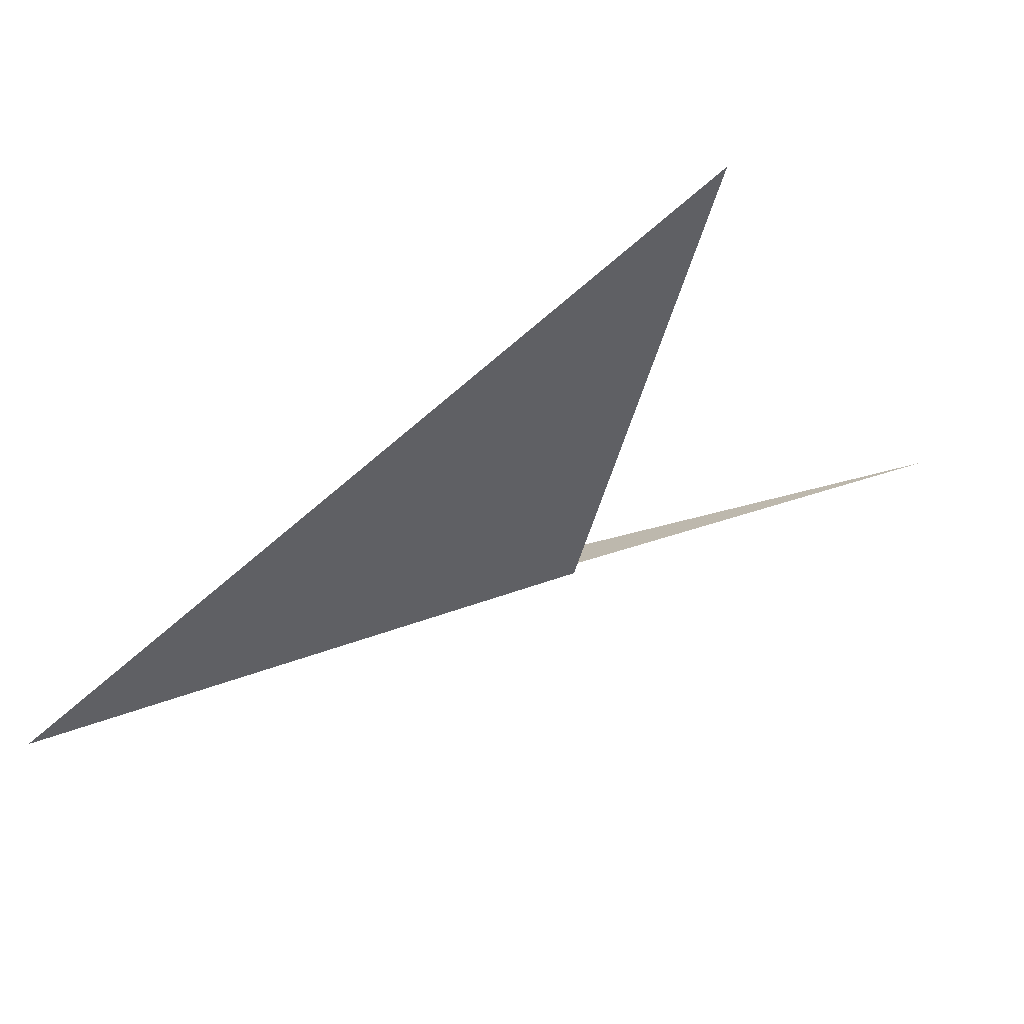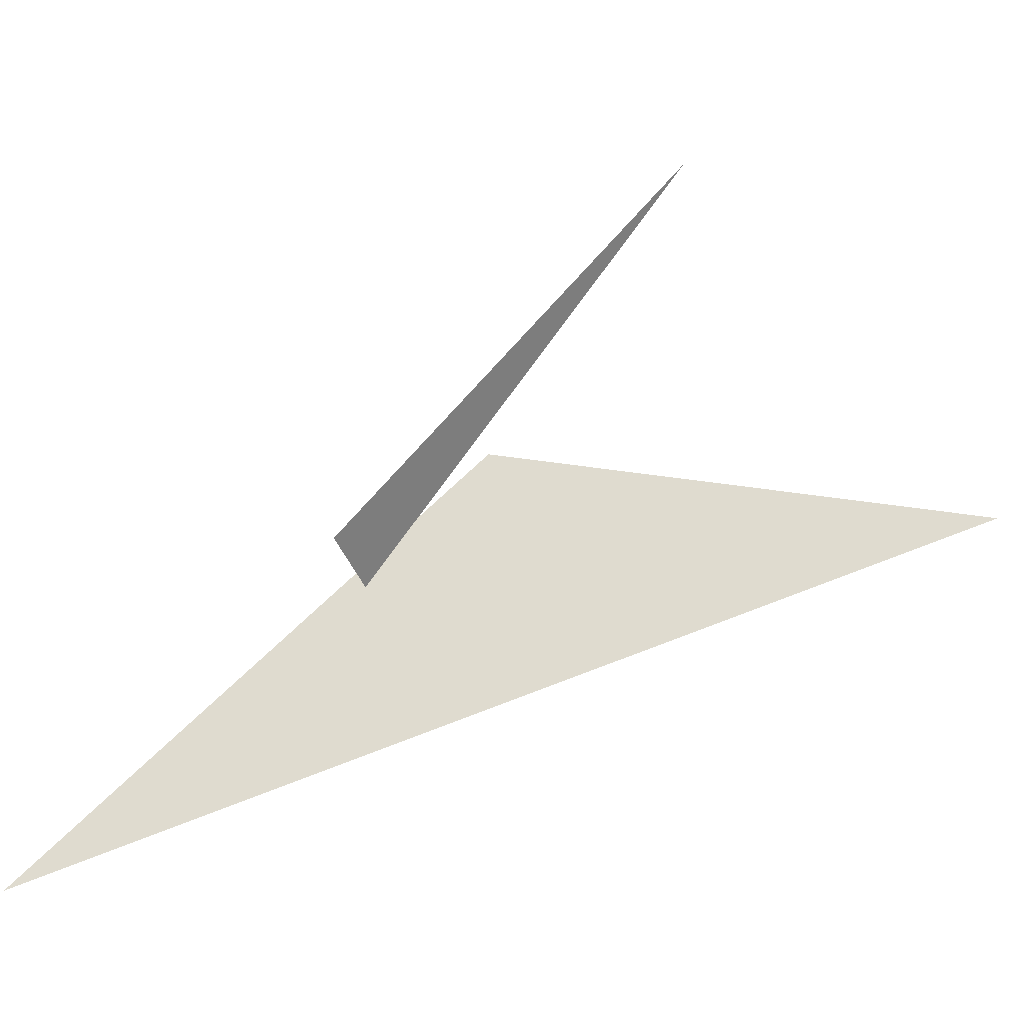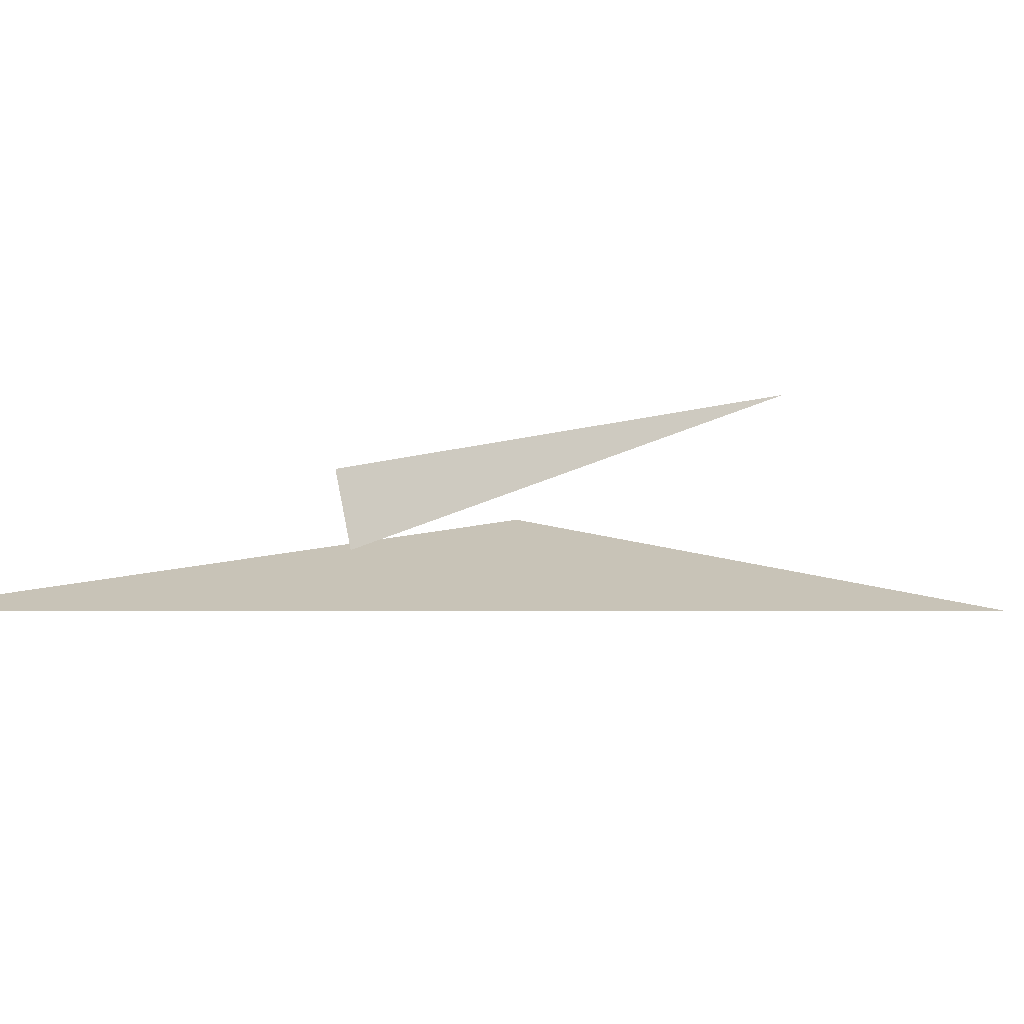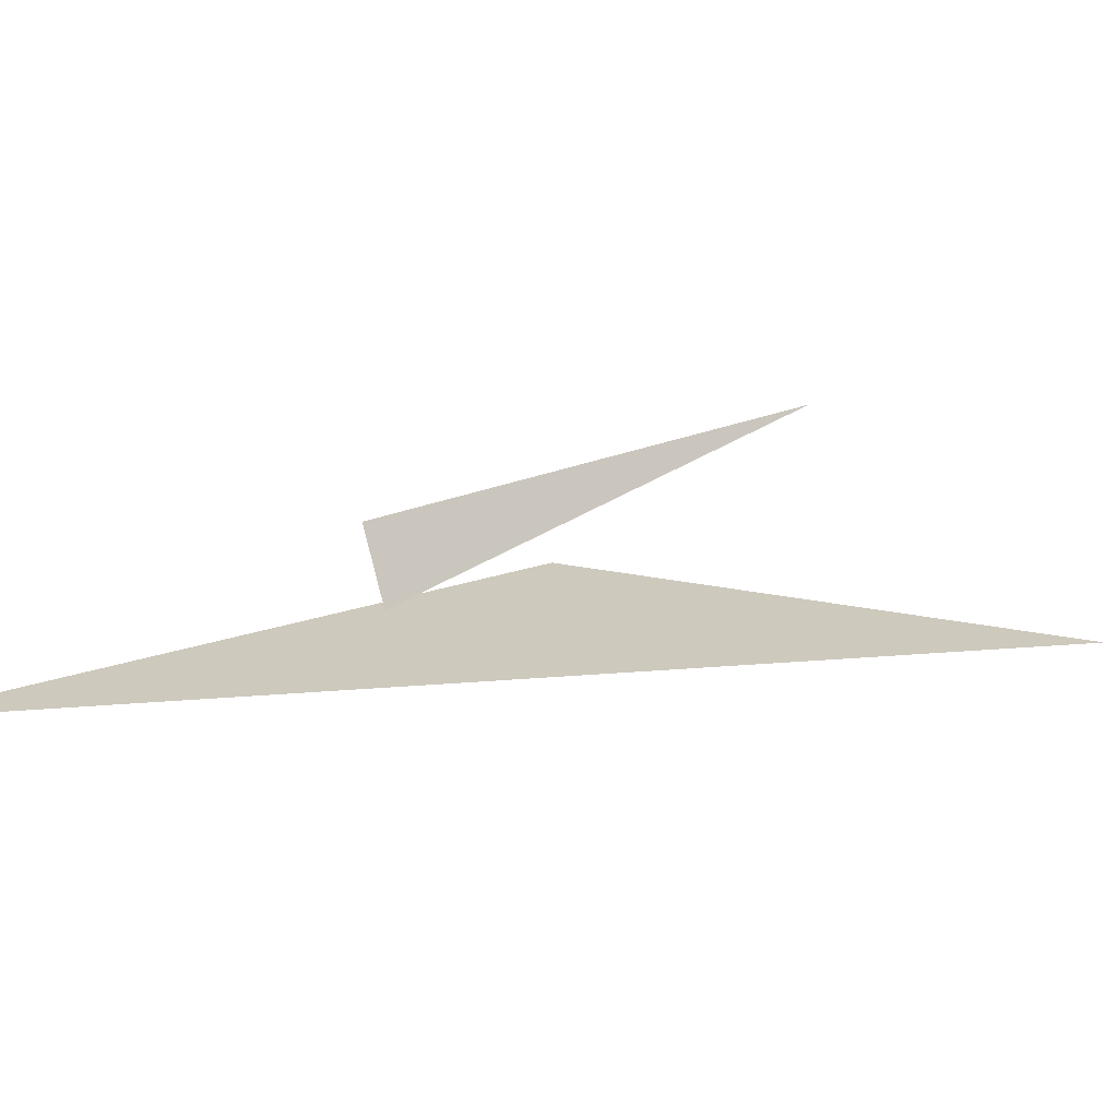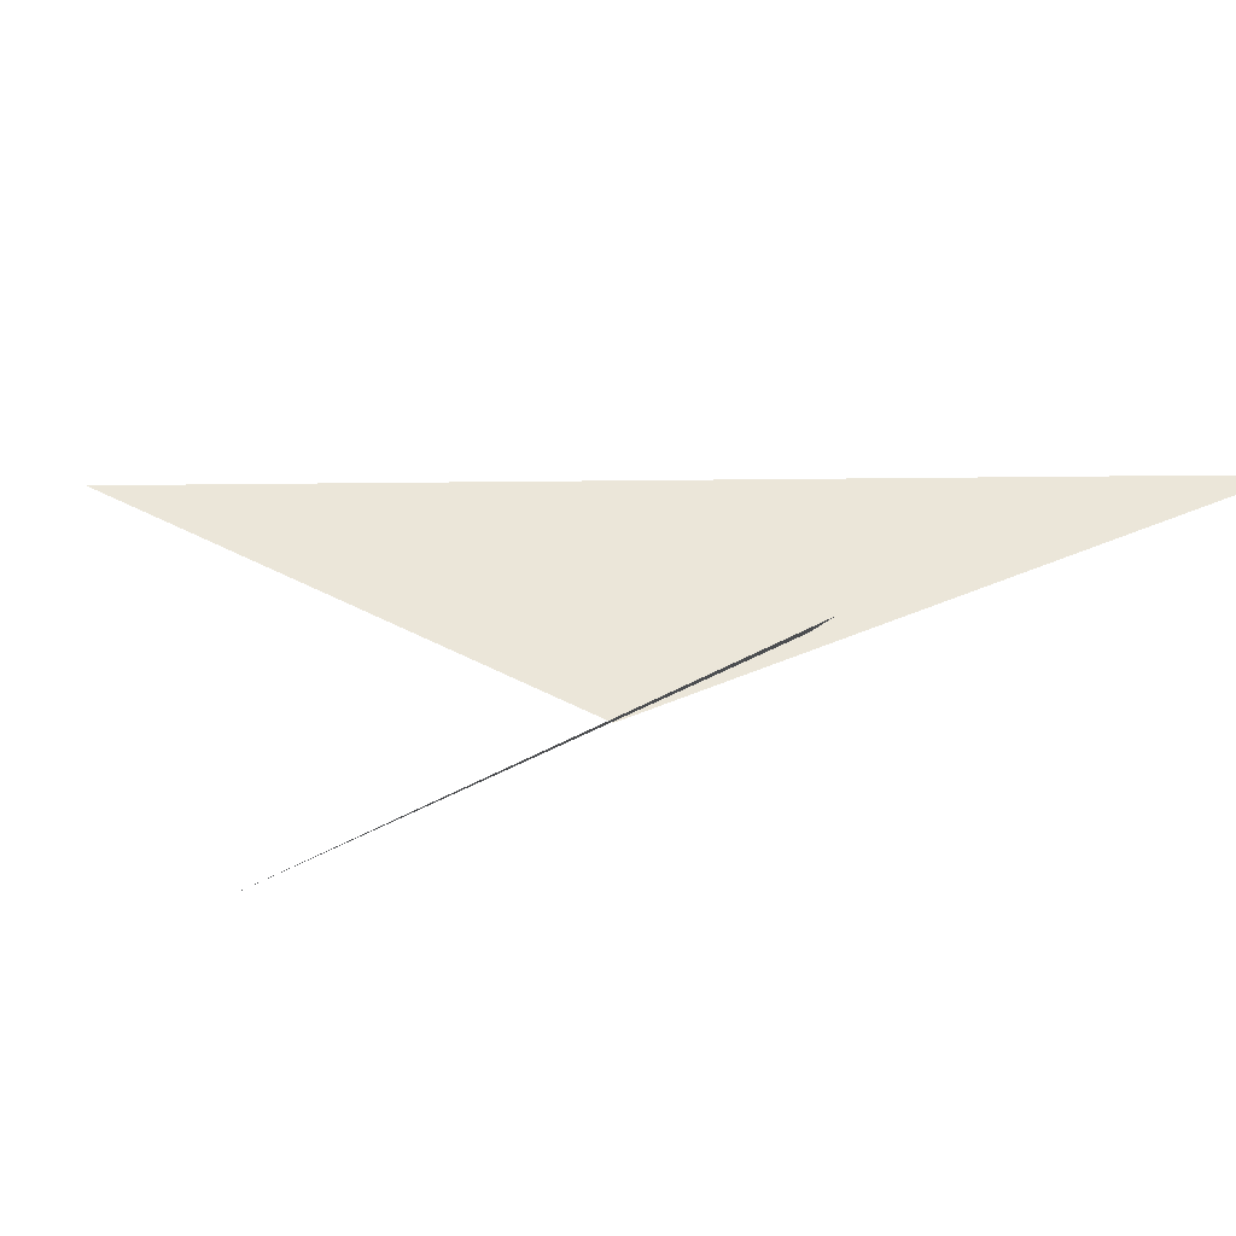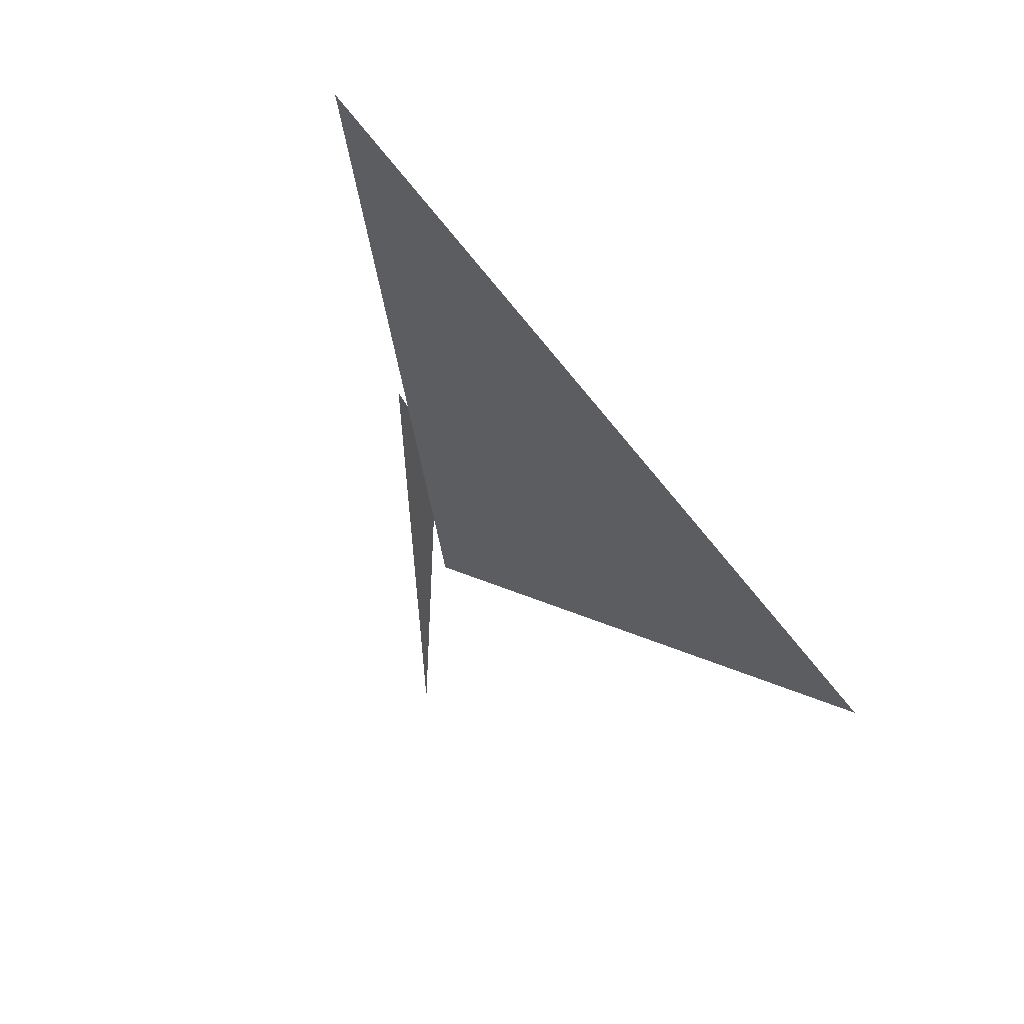
<metadata>
{"format":"obj","ext":"obj","renderer":"f3d","projection":"perspective","resolution":1024,"background":"white","views":[{"elev":-44.5,"azim":-21.7,"up":"+Z"},{"elev":70.4,"azim":-90.6,"up":"+Z"},{"elev":19.7,"azim":-69.5,"up":"+Z"},{"elev":22.7,"azim":-77.8,"up":"+Z"},{"elev":55.1,"azim":109.9,"up":"+Z"},{"elev":-36.8,"azim":-130.1,"up":"+Z"}]}
</metadata>
<code>
v 5.803 2.852 6.556
v 5.437 3.238 6.556
v 5.741 2.427 6.556
v 5.686 2.954 6.556
v 6.043 2.683 6.617
v 5.708 2.977 6.617
f 1 2 3
f 4 5 6

</code>
